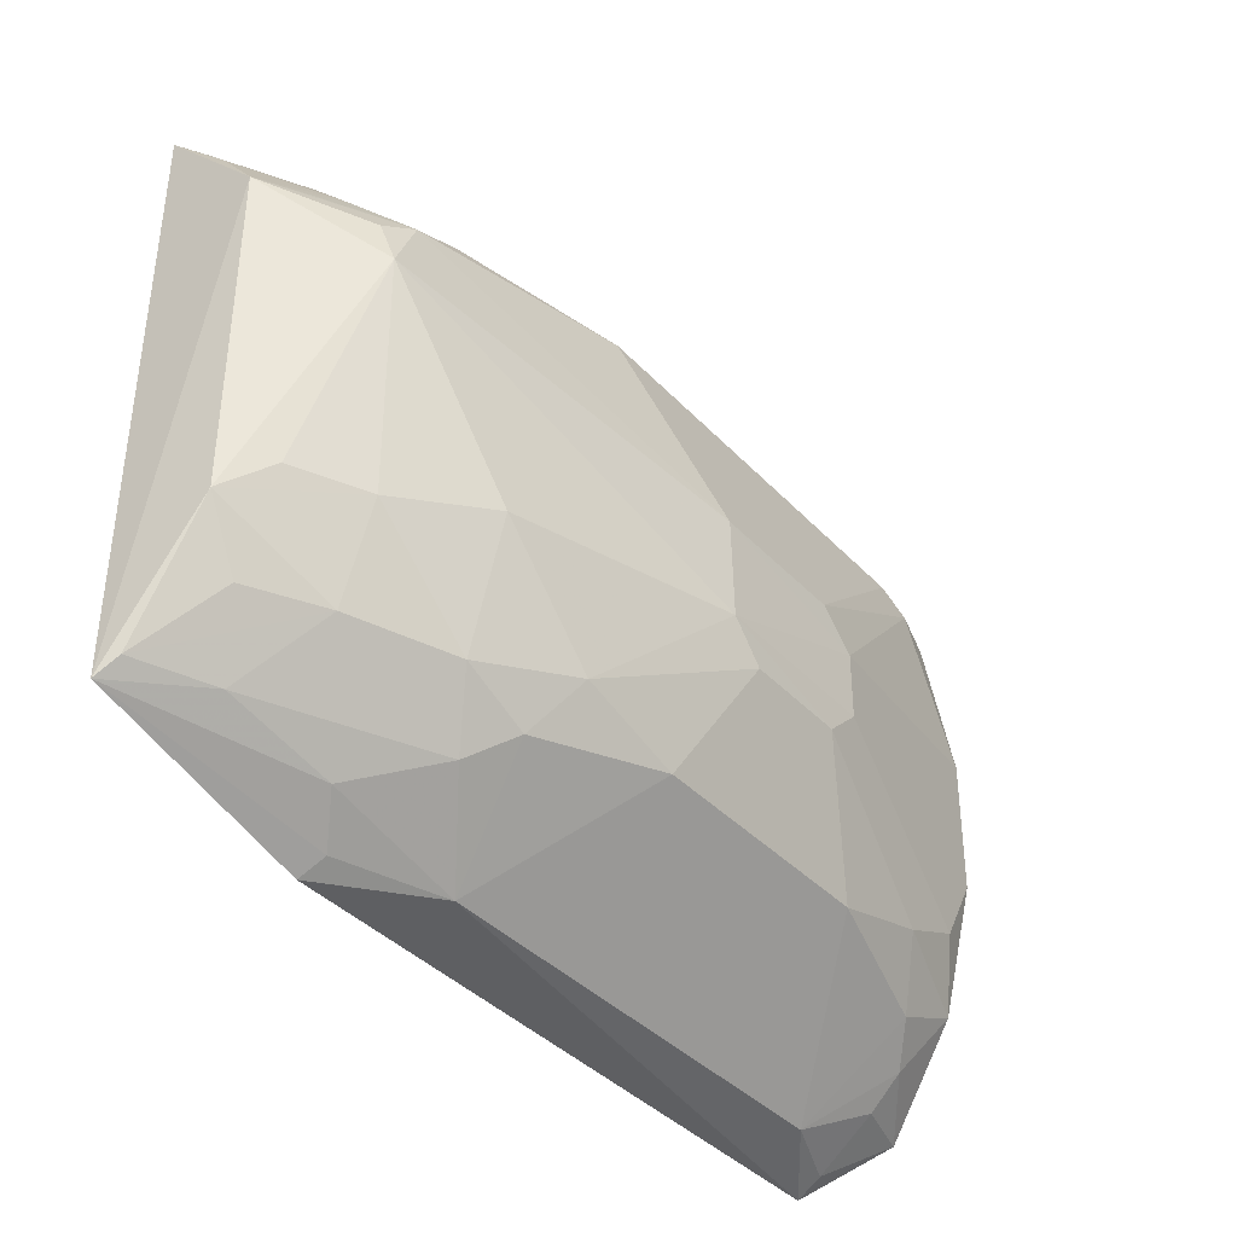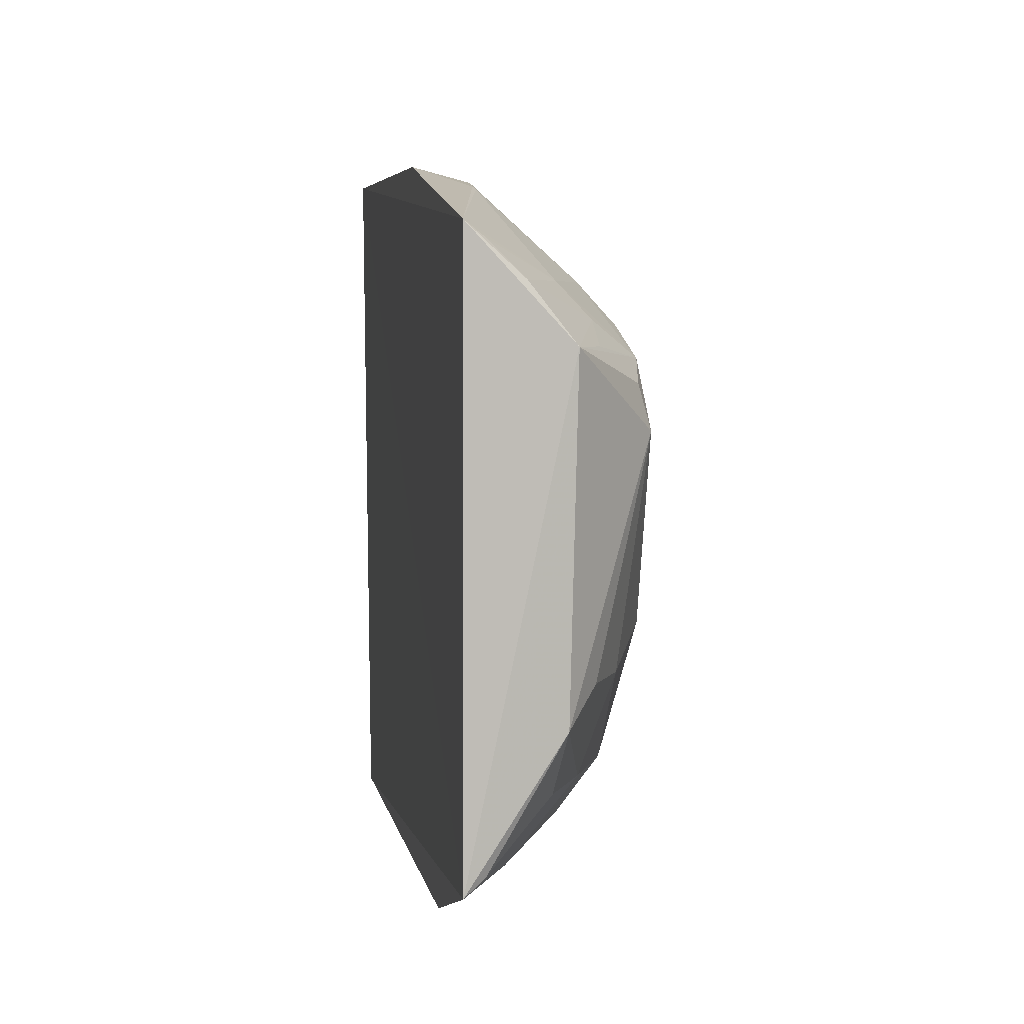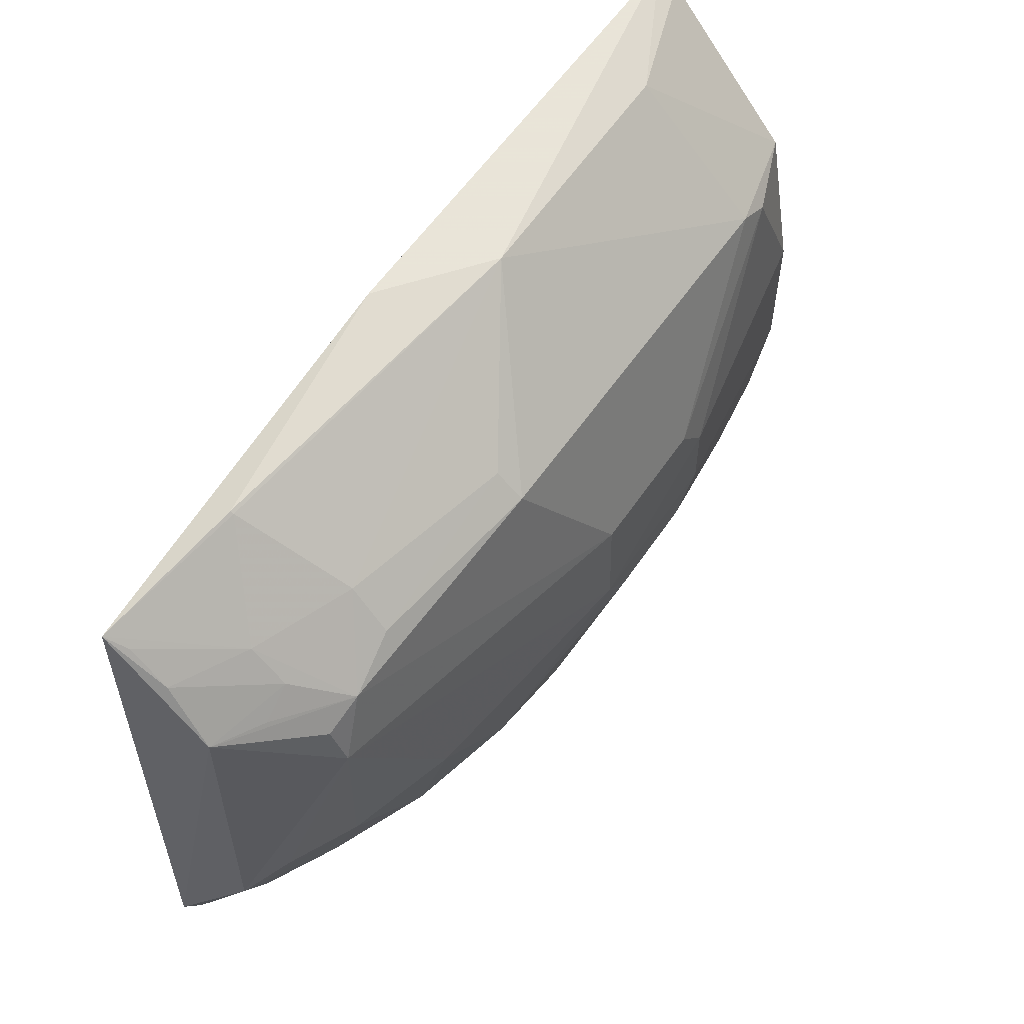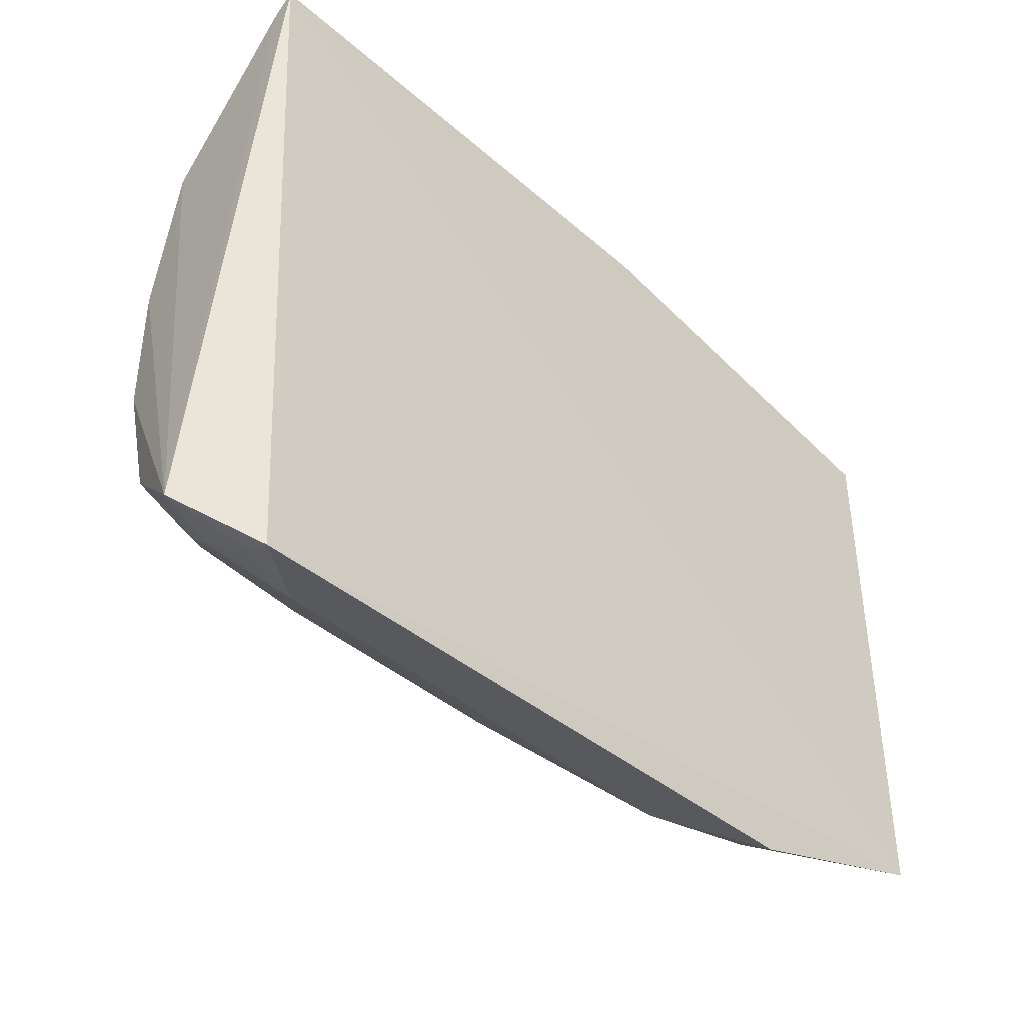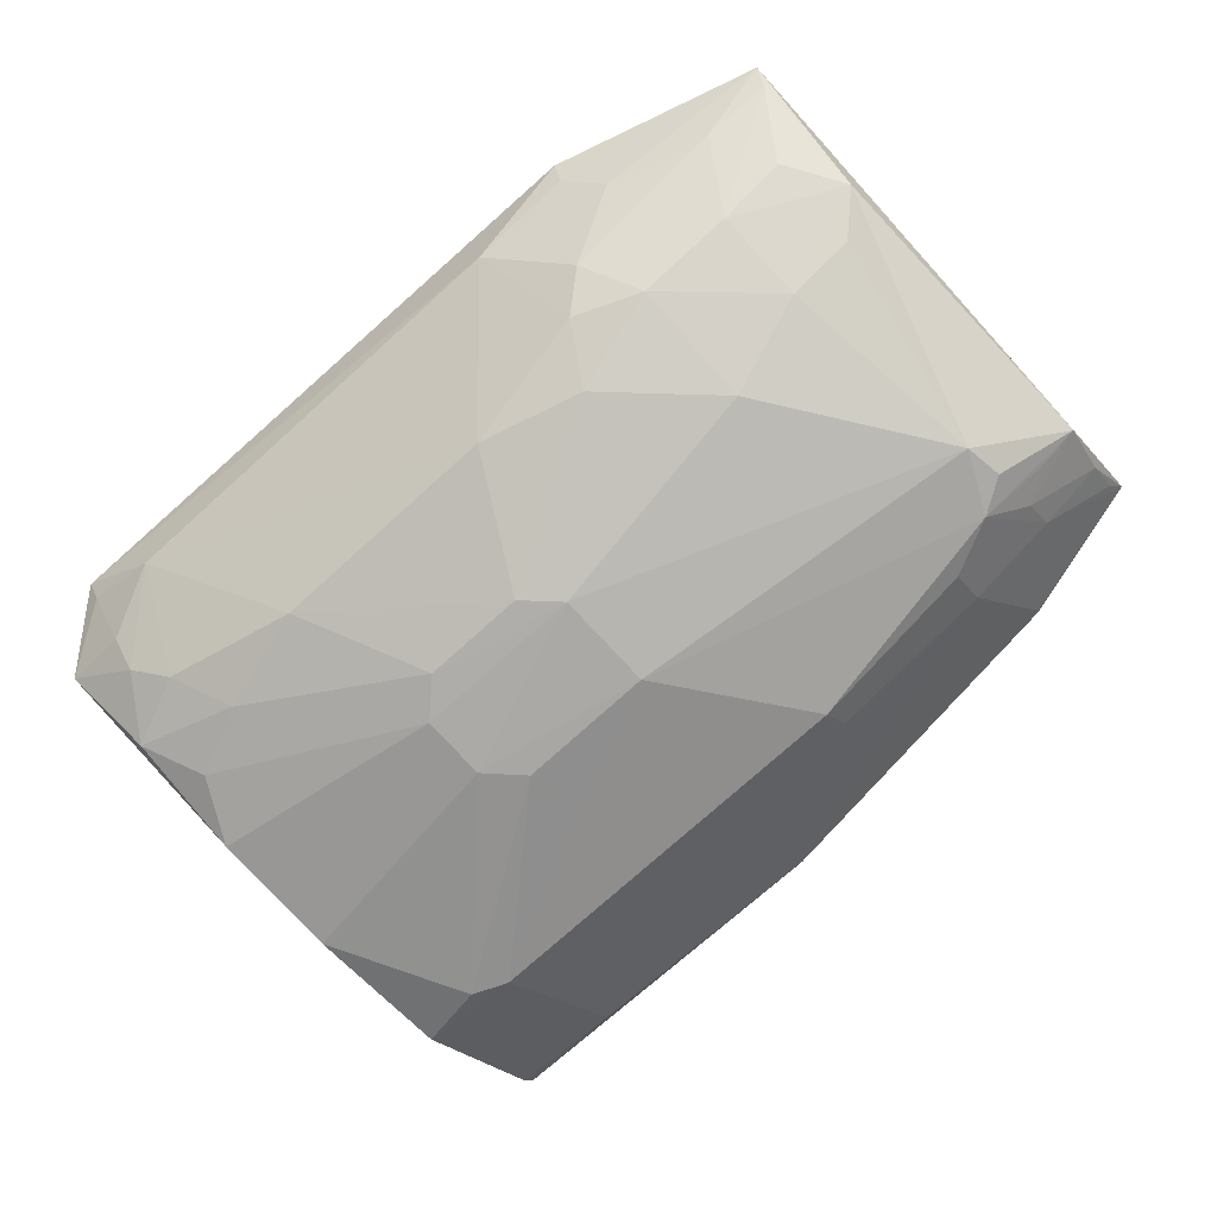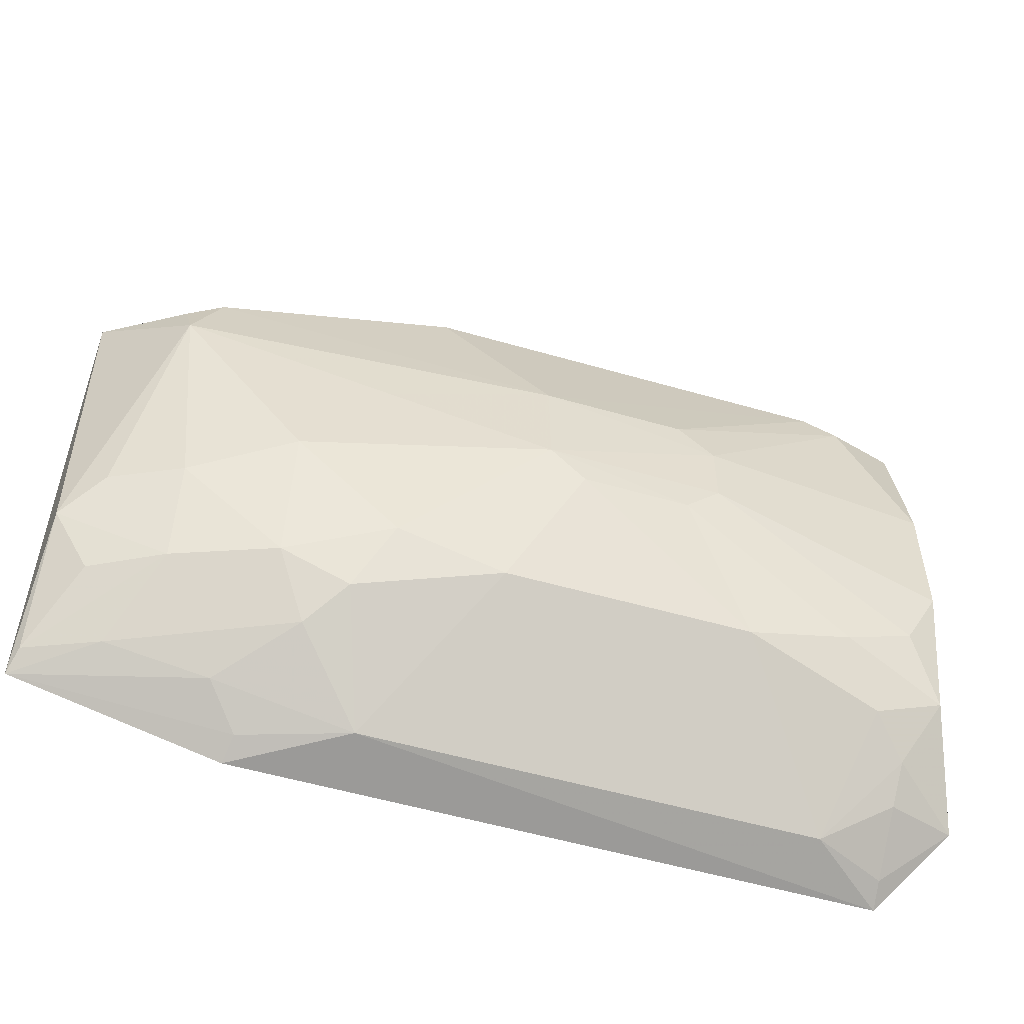
<metadata>
{"format":"obj","ext":"obj","renderer":"f3d","projection":"perspective","resolution":1024,"background":"white","views":[{"elev":-38.9,"azim":-52.1,"up":"+Z"},{"elev":4.9,"azim":-99.7,"up":"+Z"},{"elev":56.1,"azim":-56.7,"up":"+Z"},{"elev":-41.9,"azim":134.0,"up":"+Z"},{"elev":-75.9,"azim":-137.8,"up":"+Y"},{"elev":-54.7,"azim":-16.9,"up":"+Z"}]}
</metadata>
<code>
v 0.1094 -0.4775 0.06997
v 0.1526 -0.4279 -0.1346
v 0.1441 -0.3997 0.1414
v -0.2299 -0.3954 0.1089
v -0.1383 -0.4625 -0.09704
v 0.1273 -0.4004 -0.1583
v -0.02216 -0.4293 0.1342
v 0.1395 -0.4777 0.01187
v -0.1793 -0.4679 0.06054
v -0.2295 -0.3952 -0.1281
v -0.09509 -0.4232 -0.149
v 0.08967 -0.427 0.1319
v -0.06705 -0.3984 0.1377
v 0.1398 -0.466 0.07667
v 0.05152 -0.4777 -0.0986
v -0.1684 -0.4095 0.1226
v -0.07964 -0.4768 0.07765
v -0.2286 -0.4365 0.06522
v -0.1412 -0.3984 -0.1548
v -0.1244 -0.4486 -0.1216
v 0.09437 -0.477 0.07656
v 0.1434 -0.4089 0.1358
v 0.1396 -0.4638 -0.09784
v 0.09593 -0.4239 -0.1499
v -0.03687 -0.4951 -0.03051
v -0.1961 -0.4342 0.08854
v -0.1686 -0.4082 0.1236
v -0.1547 -0.4502 0.08893
v -0.226 -0.4337 -0.07051
v -0.1965 -0.4175 -0.1227
v -0.1534 -0.4226 -0.1358
v -0.051 -0.4773 -0.09839
v 0.1393 -0.4775 -0.04501
v 0.126 -0.4115 -0.1525
v 0.1247 -0.4497 -0.1227
v -0.1389 -0.4778 -0.04398
v -0.03705 -0.4943 0.01253
v -0.1954 -0.4478 0.07458
v -0.1553 -0.4652 0.07257
v -0.0812 -0.4664 0.08863
v -0.192 -0.4707 0.03392
v -0.2097 -0.4307 -0.09618
v -0.1394 -0.4089 -0.1491
v -0.1095 -0.4624 -0.1093
v -0.02213 -0.4943 -0.04459
v 0.09544 -0.4777 -0.08601
v 0.1244 -0.4365 -0.1354
v 0.1103 -0.463 -0.1106
v -0.09544 -0.477 -0.08554
v -0.1809 -0.4603 -0.05674
v 0.02217 -0.4942 0.0124
v -0.2086 -0.4479 0.06514
v -0.2259 -0.4186 0.08844
v -0.1943 -0.4653 0.05154
v -0.2265 -0.4038 -0.1211
v -0.1801 -0.4459 -0.09579
v 0.1247 -0.4764 -0.07268
v 0.02226 -0.4942 -0.04474
v -0.2099 -0.4466 -0.05625
v 0.03687 -0.4948 -0.002698
v -0.2261 -0.4041 0.1027
v 0.03694 -0.4947 -0.03074
f 6 3 2
f 10 4 3
f 10 3 6
f 12 3 7
f 13 7 3
f 13 3 4
f 14 8 2
f 14 1 8
f 18 4 10
f 19 10 6
f 19 6 11
f 21 12 7
f 21 14 12
f 21 1 14
f 21 7 17
f 22 14 2
f 22 2 3
f 22 3 12
f 22 12 14
f 24 11 6
f 26 16 4
f 27 13 4
f 27 4 16
f 27 16 7
f 27 7 13
f 28 26 9
f 28 16 26
f 28 7 16
f 29 18 10
f 30 20 5
f 31 11 20
f 31 20 30
f 31 30 10
f 32 24 15
f 32 11 24
f 33 23 2
f 33 2 8
f 34 24 6
f 34 6 2
f 35 2 23
f 37 17 9
f 37 21 17
f 38 9 26
f 39 28 9
f 39 9 17
f 40 17 7
f 40 7 28
f 40 39 17
f 40 28 39
f 41 18 29
f 41 37 9
f 41 36 25
f 41 25 37
f 43 19 11
f 43 11 31
f 43 31 10
f 43 10 19
f 44 5 20
f 44 20 11
f 44 11 32
f 45 32 15
f 47 34 2
f 47 24 34
f 47 35 24
f 47 2 35
f 48 35 23
f 48 15 24
f 48 24 35
f 48 46 15
f 48 23 46
f 49 36 5
f 49 32 45
f 49 45 25
f 49 25 36
f 49 44 32
f 49 5 44
f 50 5 36
f 50 36 41
f 51 1 21
f 51 21 37
f 52 38 18
f 52 18 9
f 52 9 38
f 53 38 26
f 53 4 18
f 53 18 38
f 54 41 9
f 54 9 18
f 54 18 41
f 55 42 29
f 55 29 10
f 55 10 30
f 56 30 5
f 56 5 50
f 56 50 29
f 56 29 42
f 56 55 30
f 56 42 55
f 57 46 23
f 57 23 33
f 58 45 15
f 58 15 46
f 58 46 57
f 58 25 45
f 59 50 41
f 59 41 29
f 59 29 50
f 60 8 1
f 60 1 51
f 60 51 37
f 60 37 25
f 61 53 26
f 61 26 4
f 61 4 53
f 62 58 57
f 62 57 33
f 62 33 8
f 62 8 60
f 62 60 25
f 62 25 58

</code>
